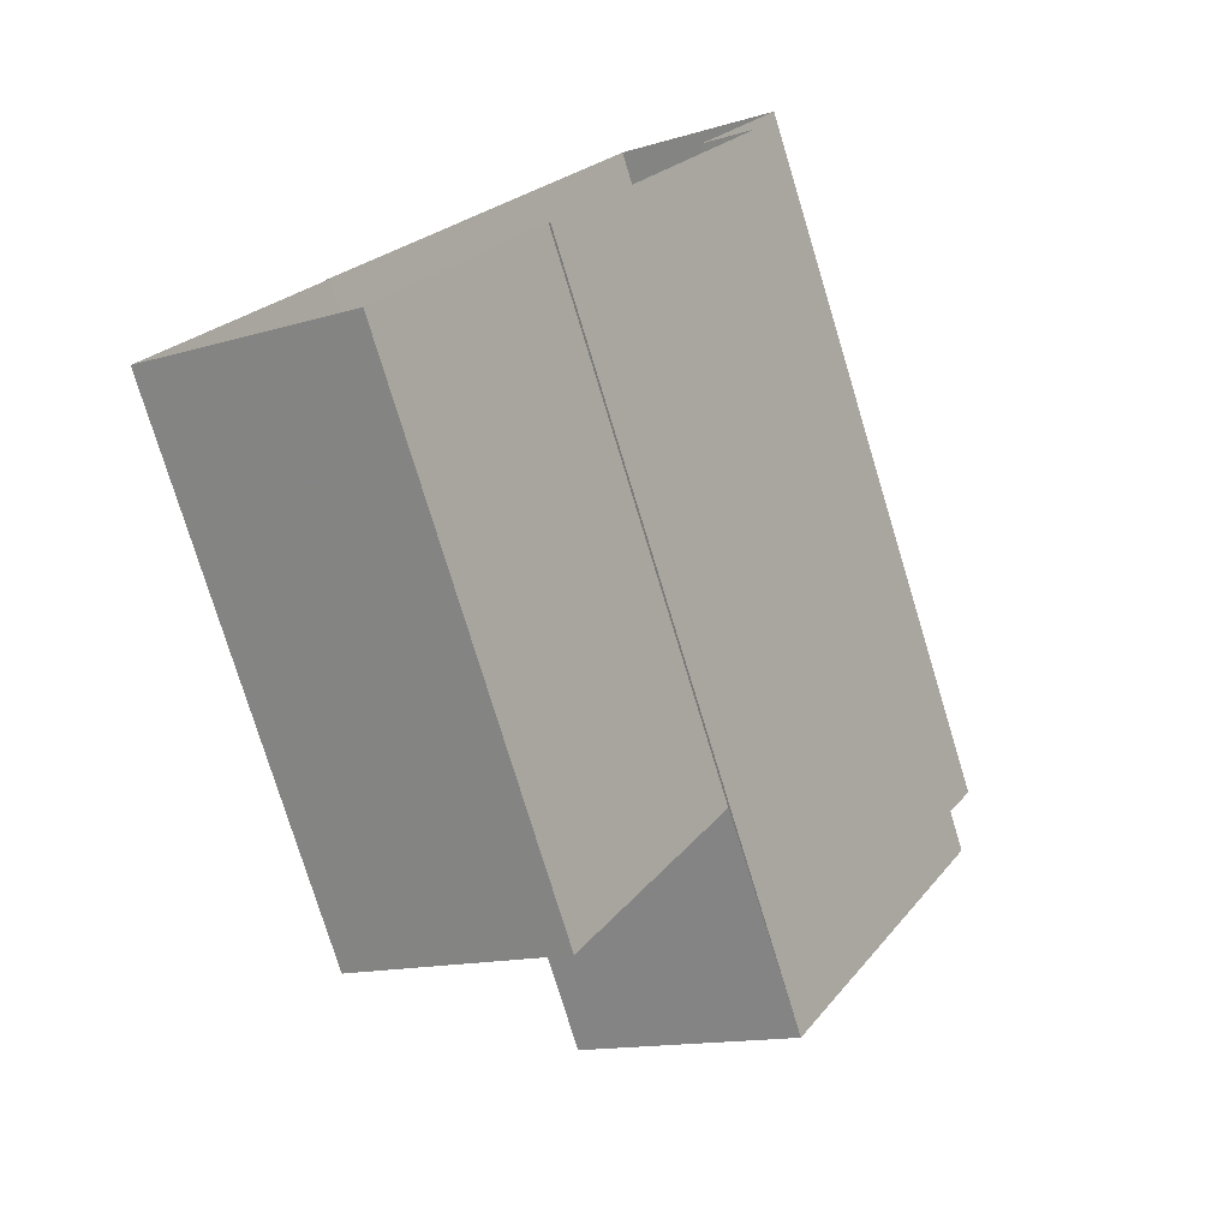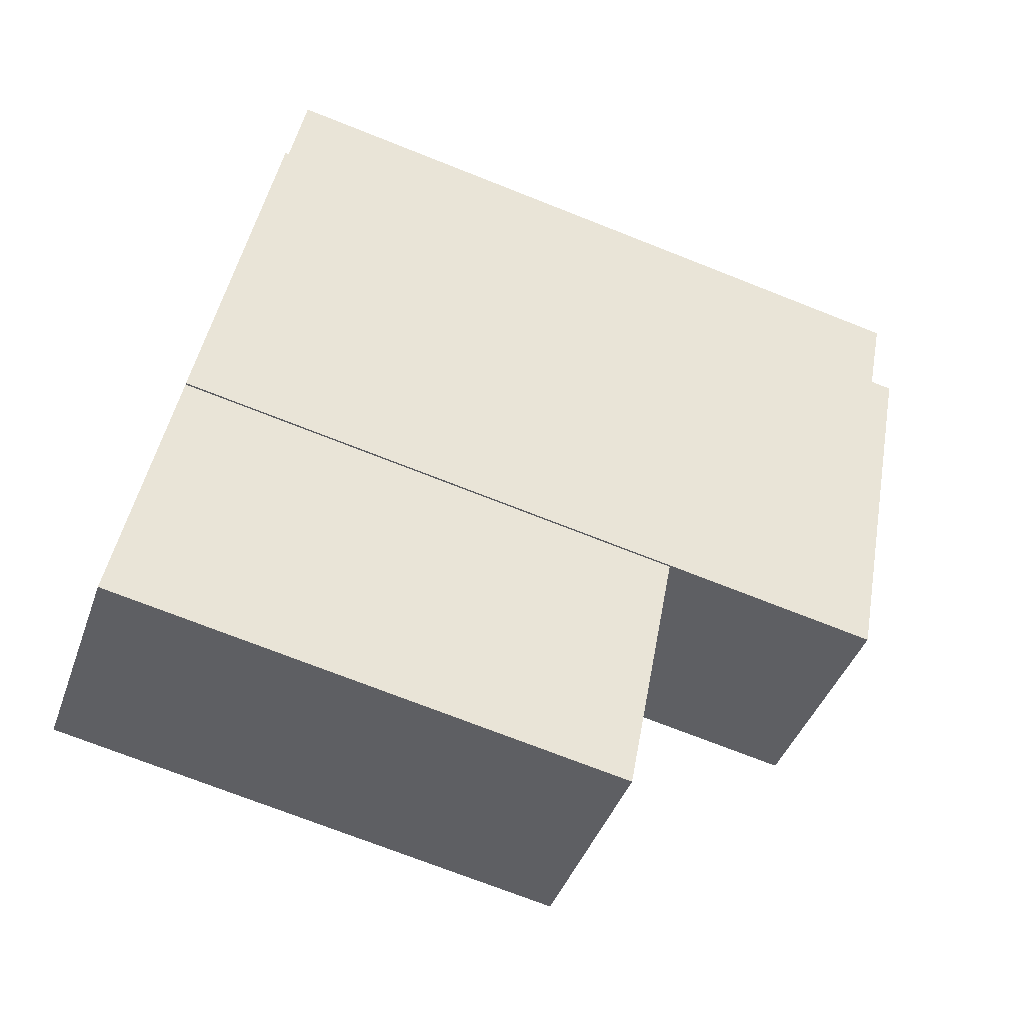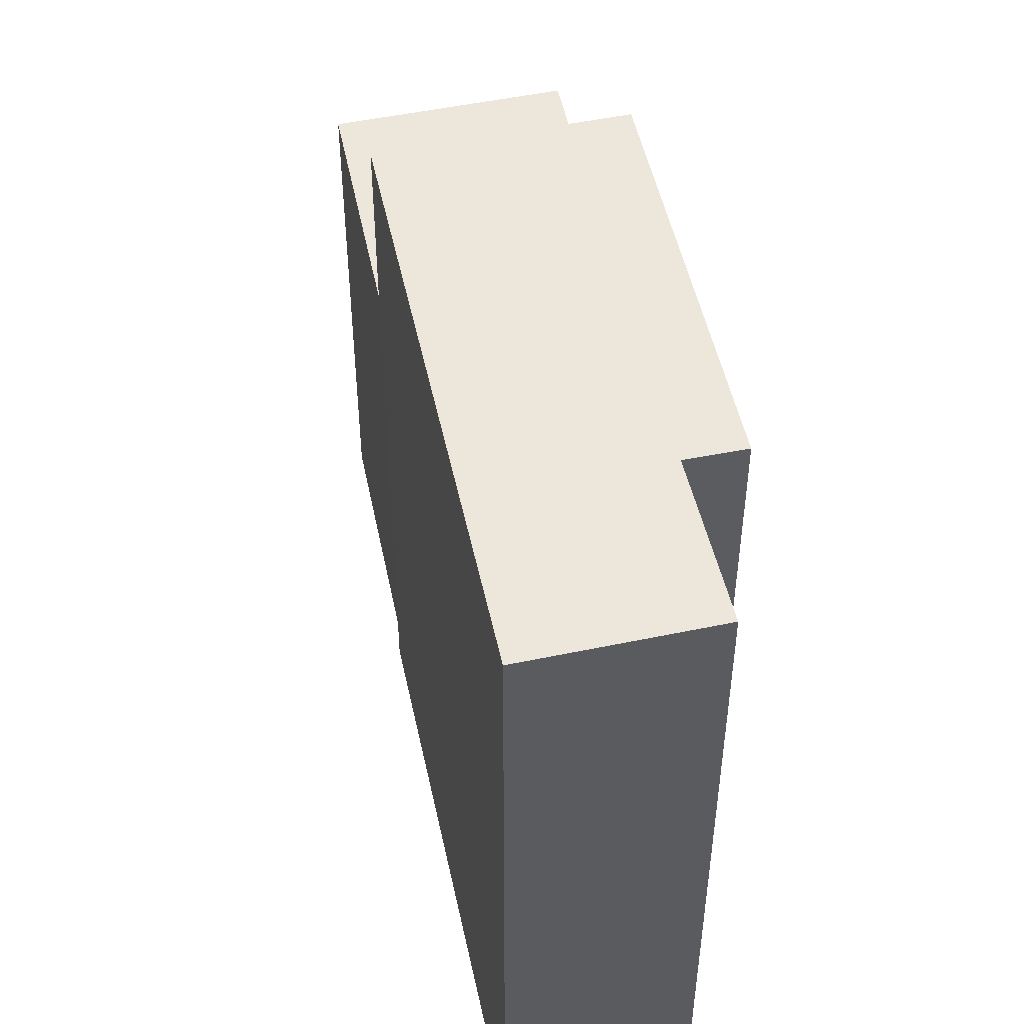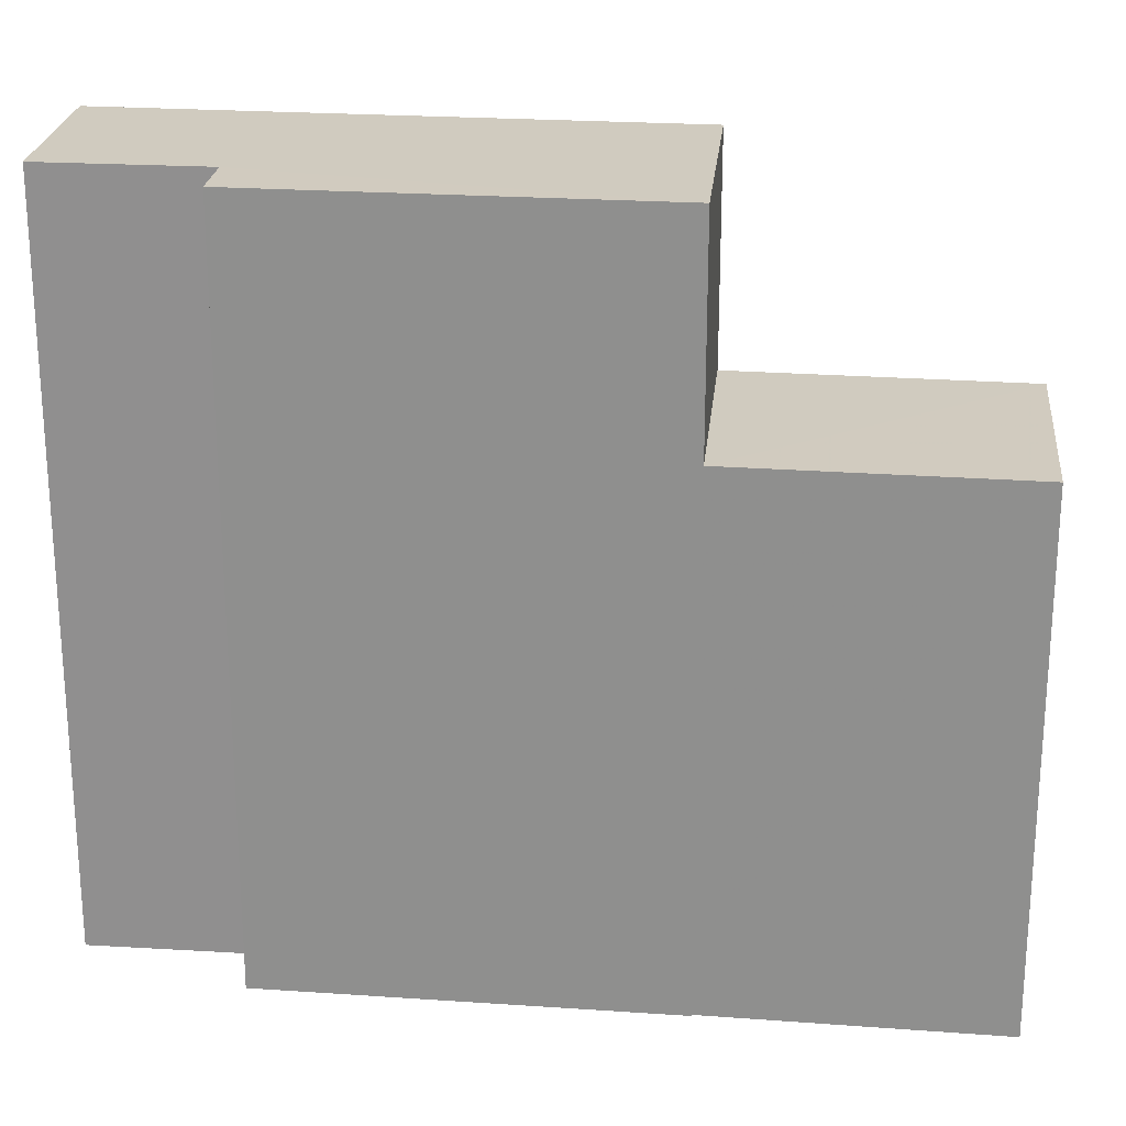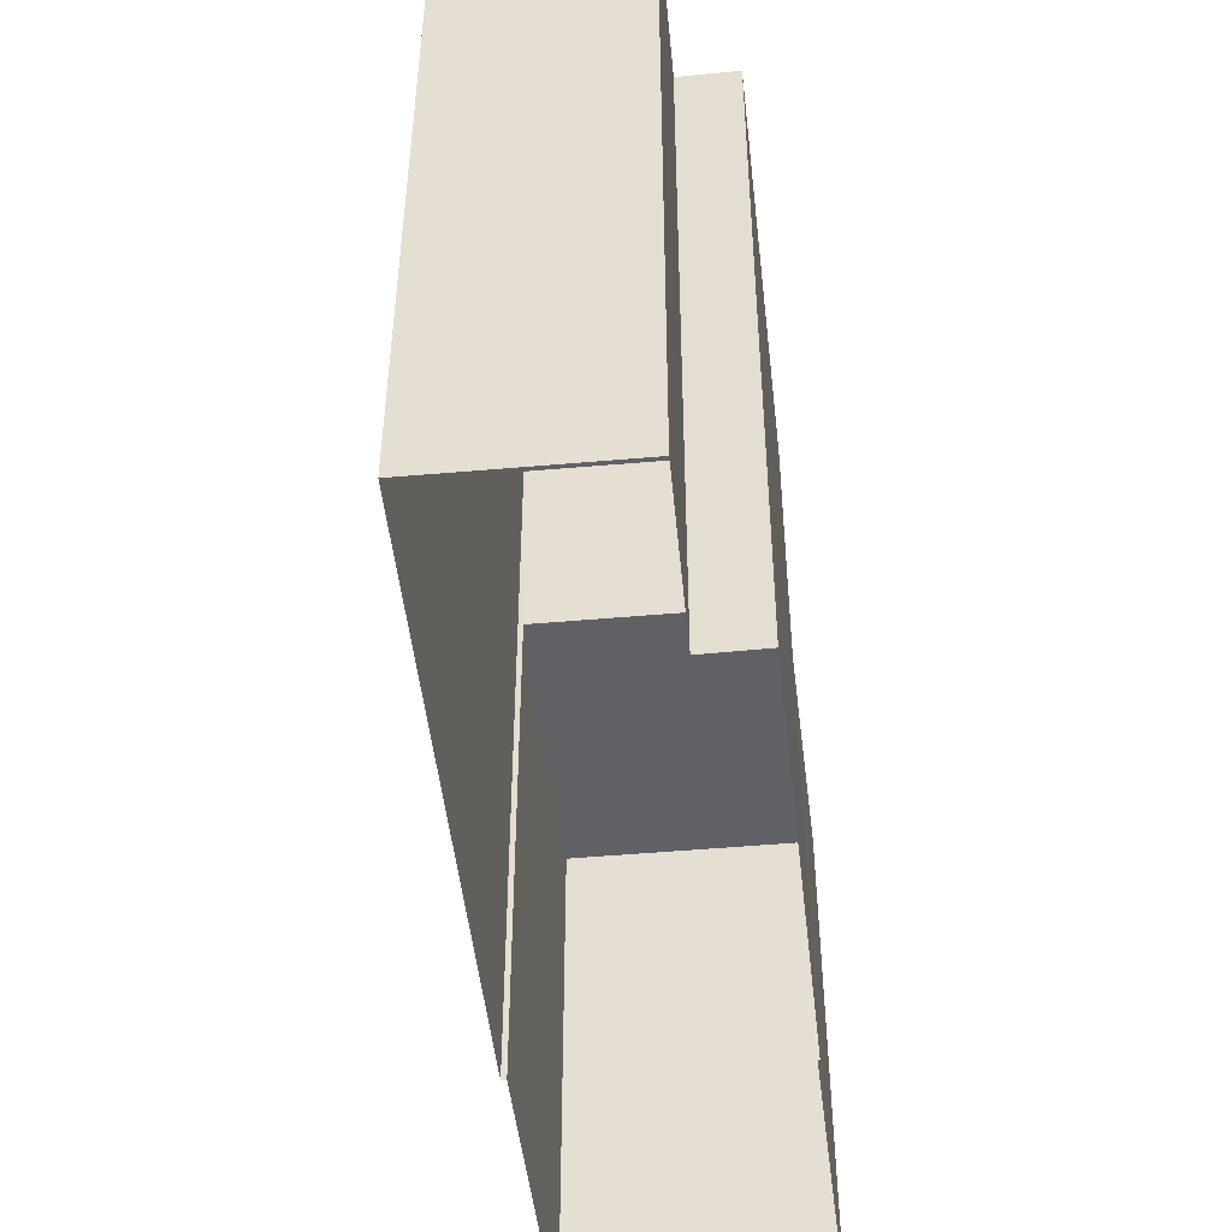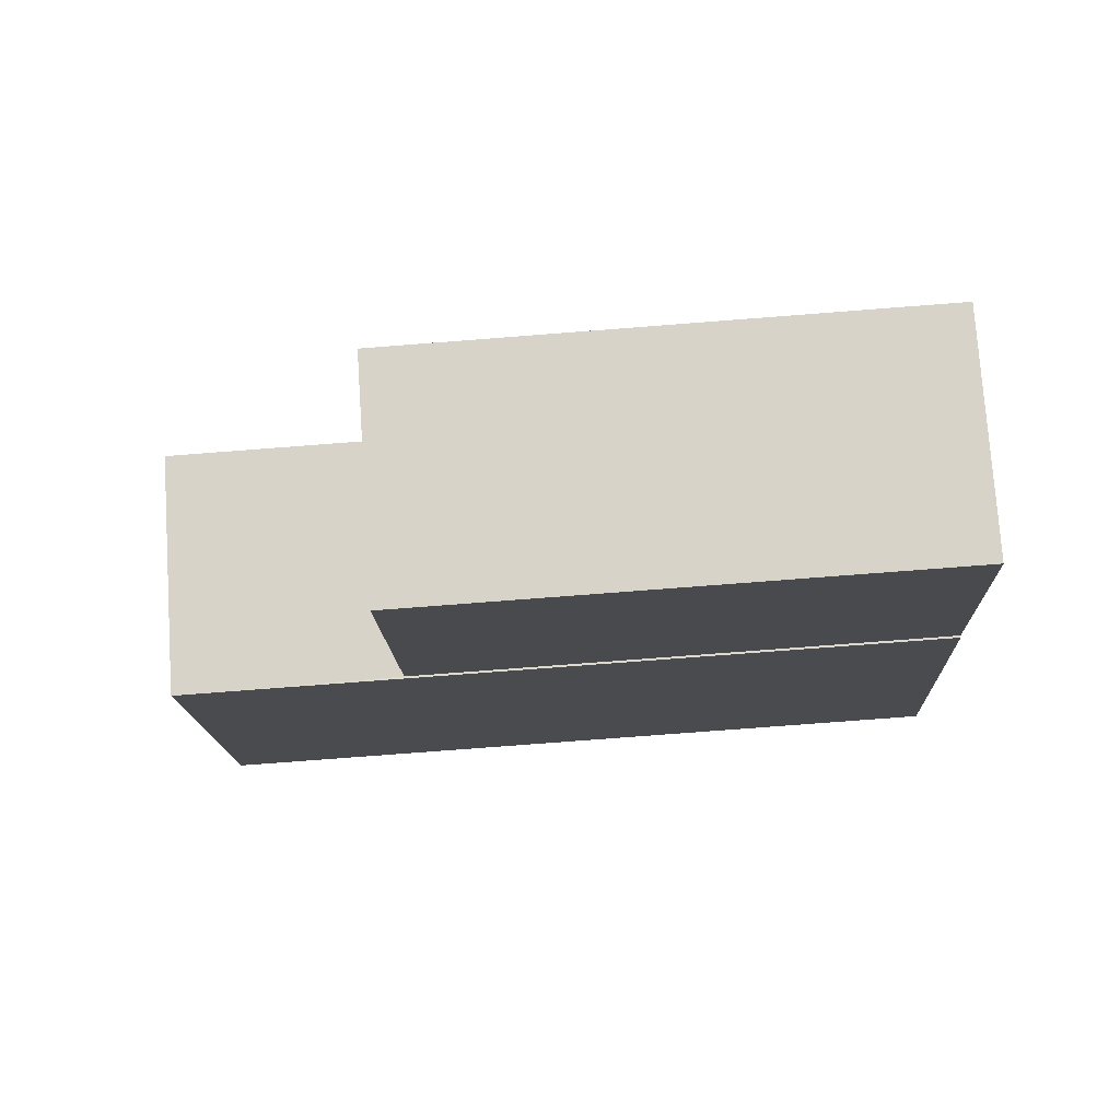
<metadata>
{"format":"obj","ext":"obj","renderer":"f3d","projection":"perspective","resolution":1024,"background":"white","views":[{"elev":-76.7,"azim":-163.1,"up":"+Y"},{"elev":-72.8,"azim":-111.5,"up":"+Y"},{"elev":50.9,"azim":-163.5,"up":"+Z"},{"elev":23.7,"azim":-54.9,"up":"+Z"},{"elev":-50.0,"azim":-145.1,"up":"+Z"},{"elev":-75.7,"azim":94.4,"up":"+Y"}]}
</metadata>
<code>
v -1.216e+04 -3.784e+04 17.15
v -1.216e+04 -3.784e+04 17.15
v -1.216e+04 -3.785e+04 17.15
v -1.216e+04 -3.785e+04 17.15
v -1.216e+04 -3.785e+04 17.15
v -1.216e+04 -3.785e+04 17.15
v -1.216e+04 -3.785e+04 17.15
v -1.216e+04 -3.786e+04 17.15
v -1.215e+04 -3.786e+04 17.15
v -1.216e+04 -3.785e+04 17.15
v -1.216e+04 -3.785e+04 30.49
v -1.216e+04 -3.785e+04 30.49
v -1.216e+04 -3.784e+04 30.49
v -1.216e+04 -3.784e+04 30.49
v -1.216e+04 -3.785e+04 30.49
v -1.216e+04 -3.785e+04 30.49
v -1.216e+04 -3.785e+04 26.53
v -1.216e+04 -3.786e+04 26.53
v -1.215e+04 -3.786e+04 26.53
v -1.216e+04 -3.785e+04 26.53
f 1 2 3
f 2 4 3
f 5 3 6
f 7 5 6
f 8 6 9
f 6 10 9
f 3 4 10
f 3 10 6
f 11 12 13
f 13 14 11
f 15 12 11
f 16 15 11
f 17 18 19
f 20 17 19
f 10 4 20
f 4 12 20
f 6 17 7
f 20 12 15
f 17 20 15
f 7 17 15
f 15 5 7
f 15 16 5
f 11 3 5
f 16 11 5
f 11 1 3
f 11 14 1
f 13 2 1
f 14 13 1
f 2 12 4
f 2 13 12
f 10 19 9
f 10 20 19
f 19 8 9
f 19 18 8
f 6 18 17
f 6 8 18

</code>
